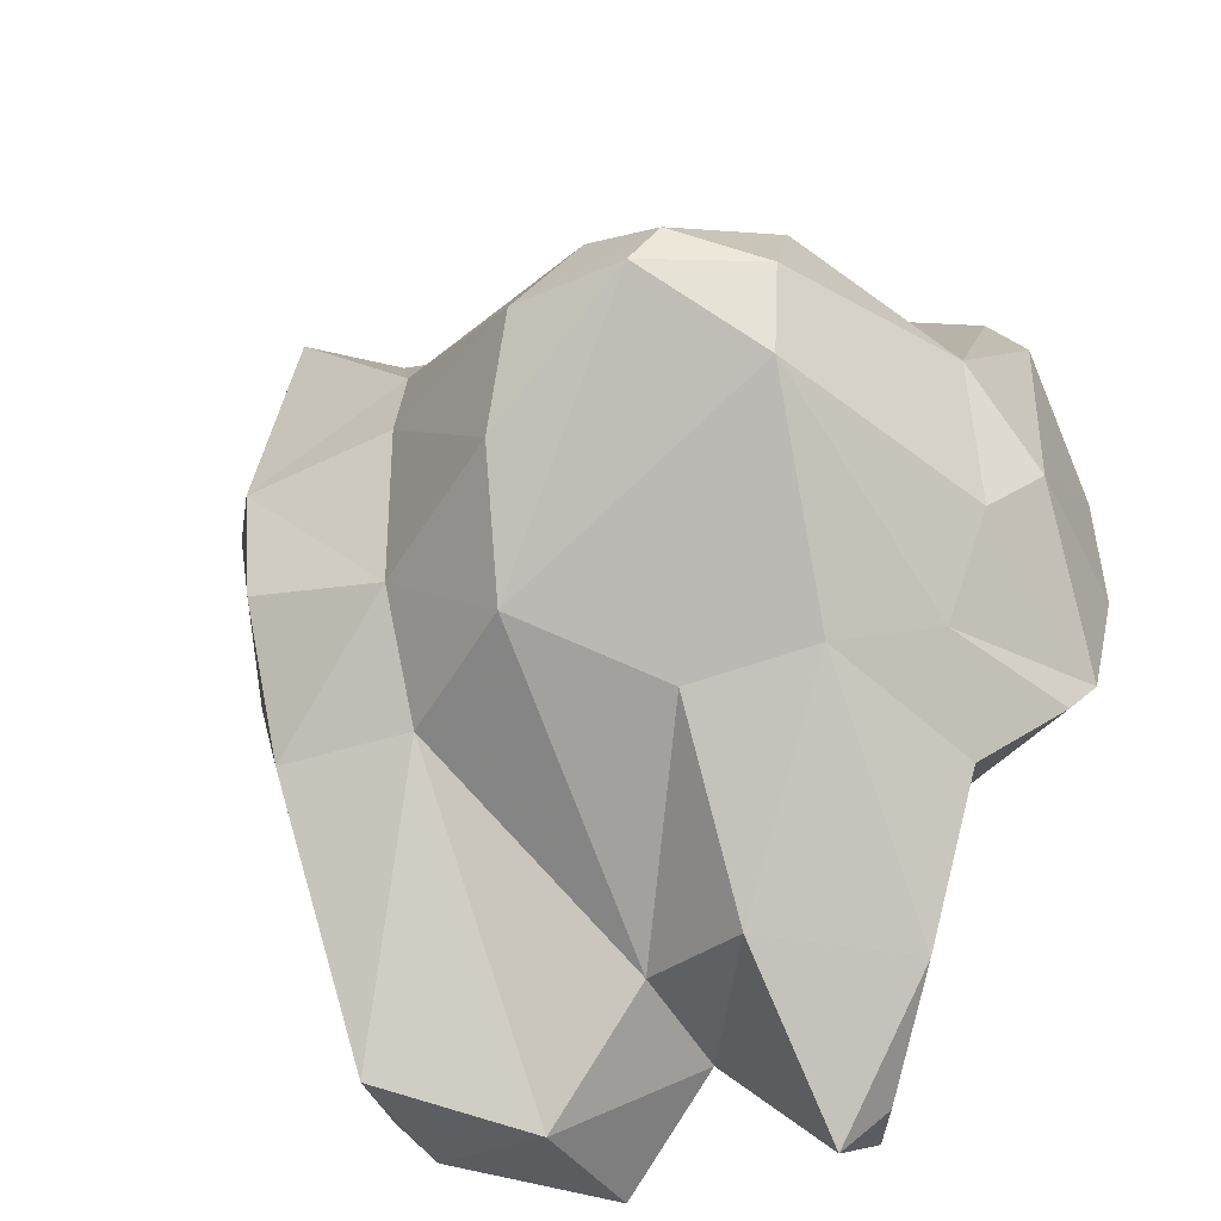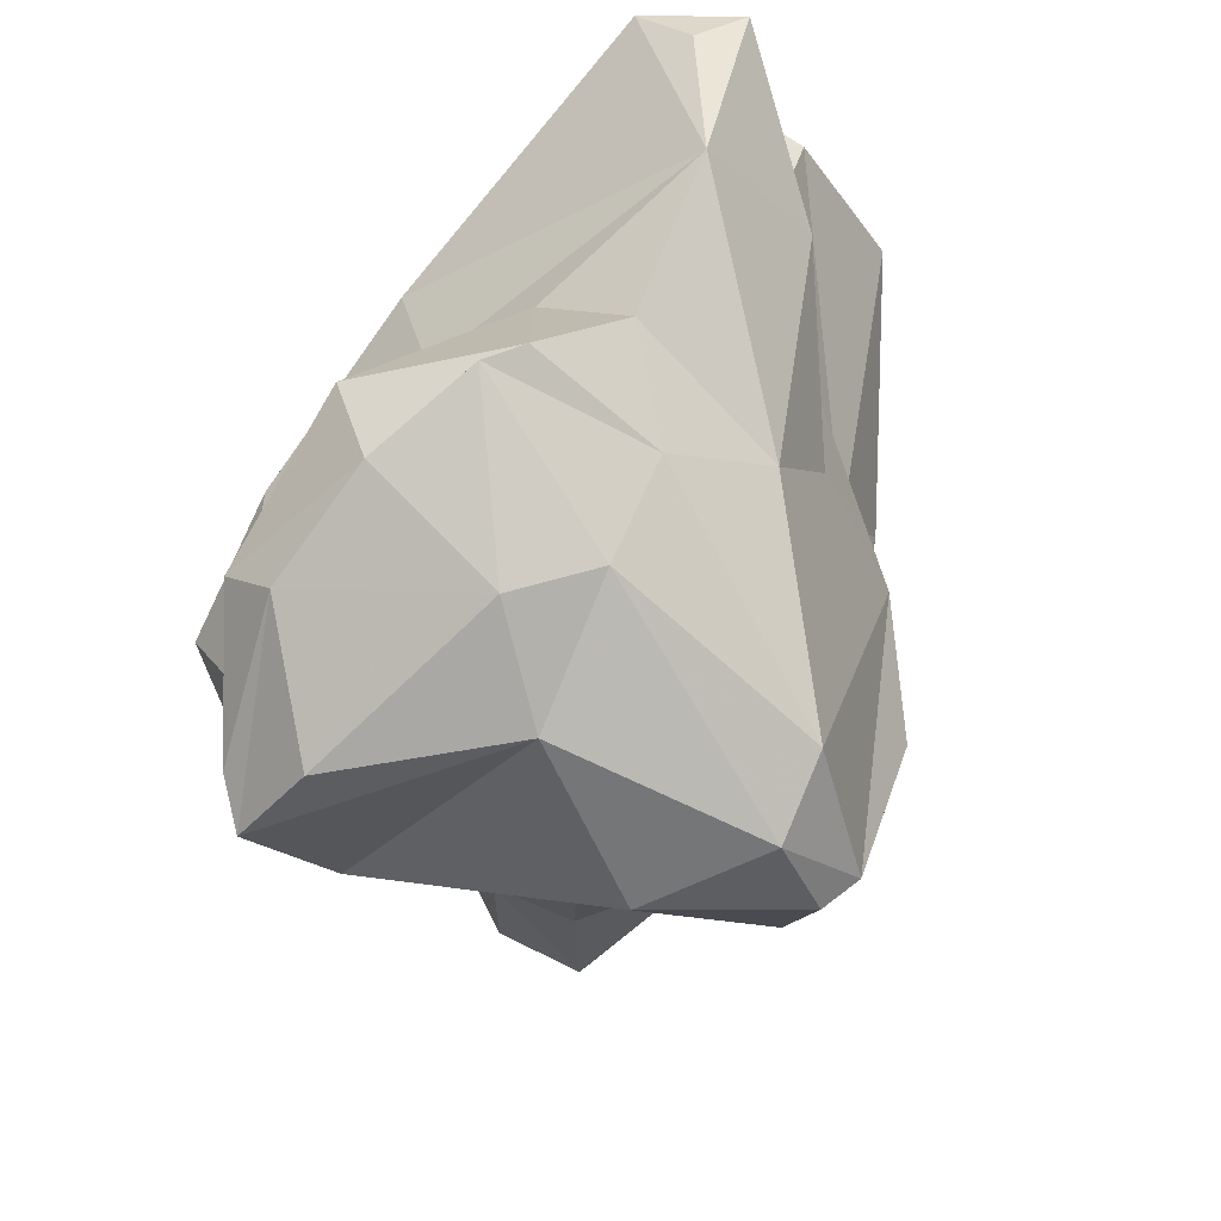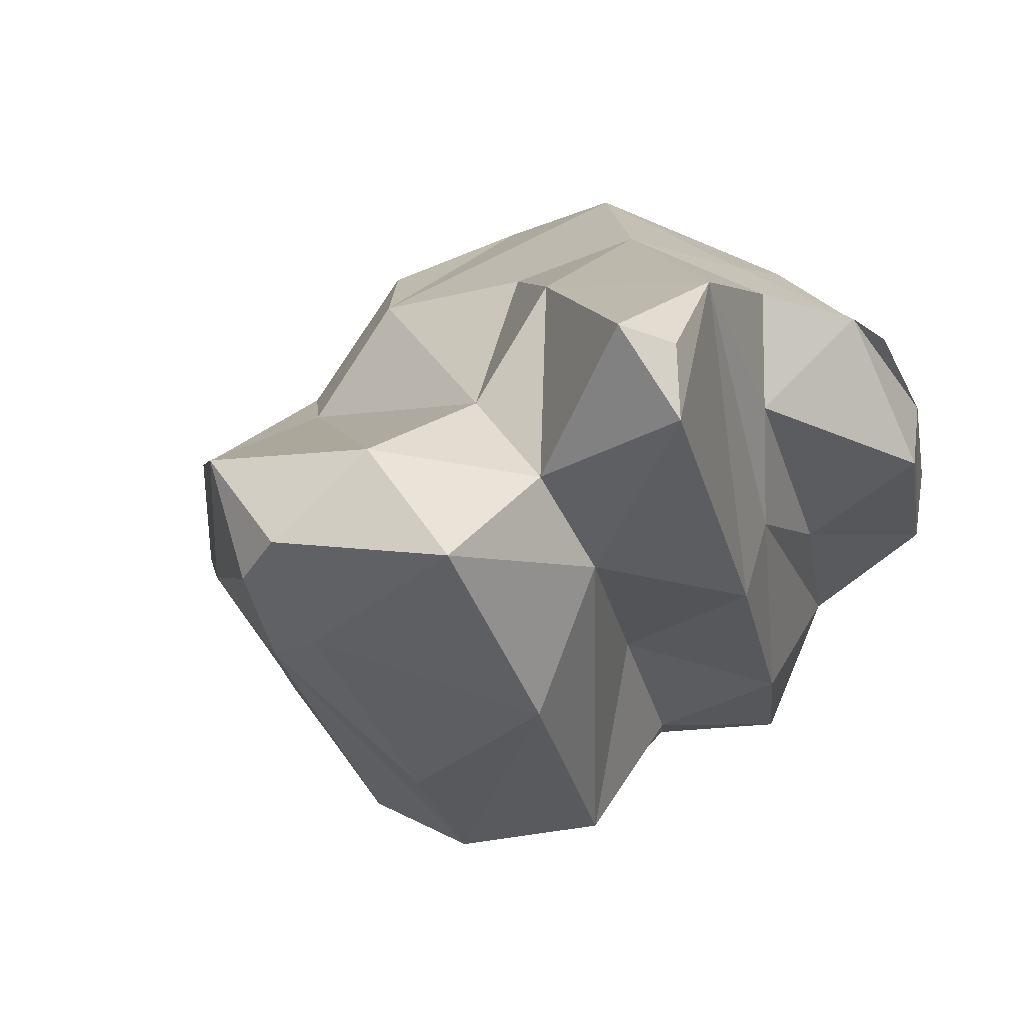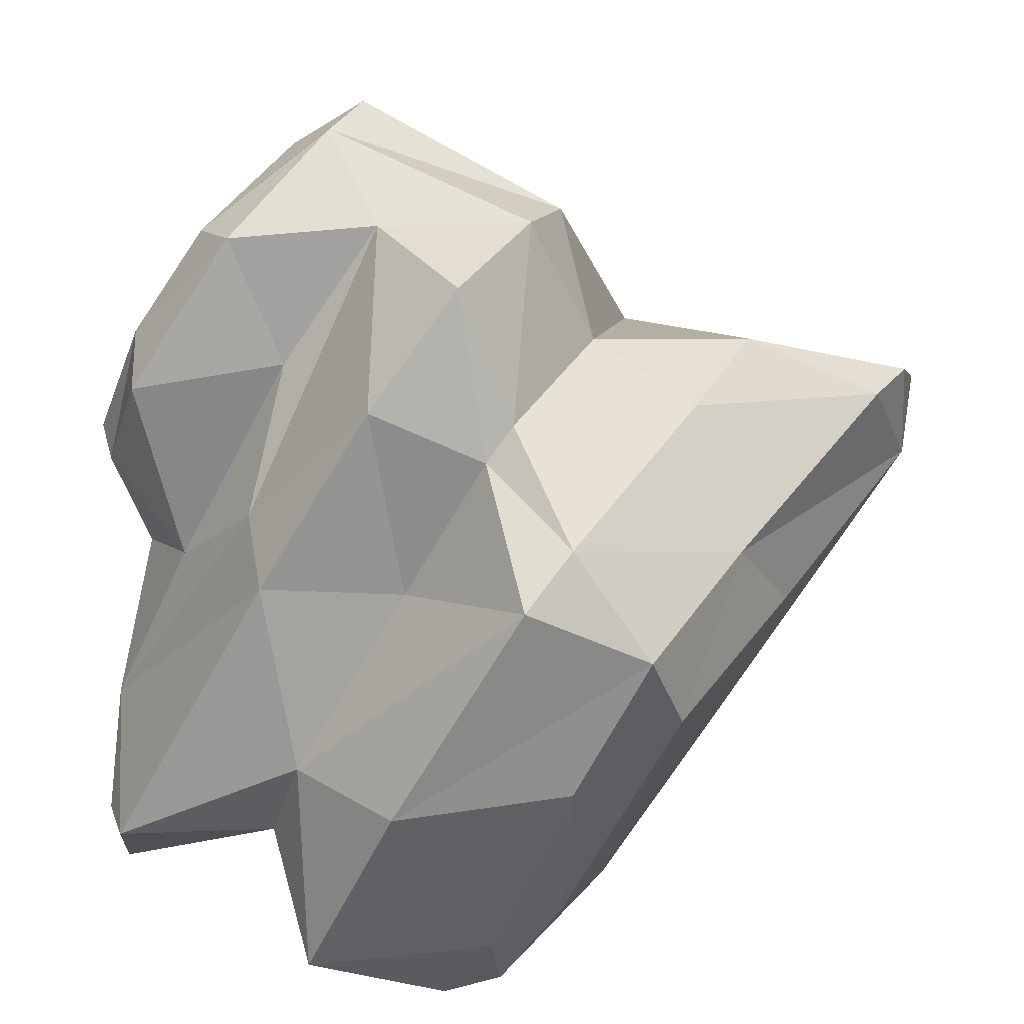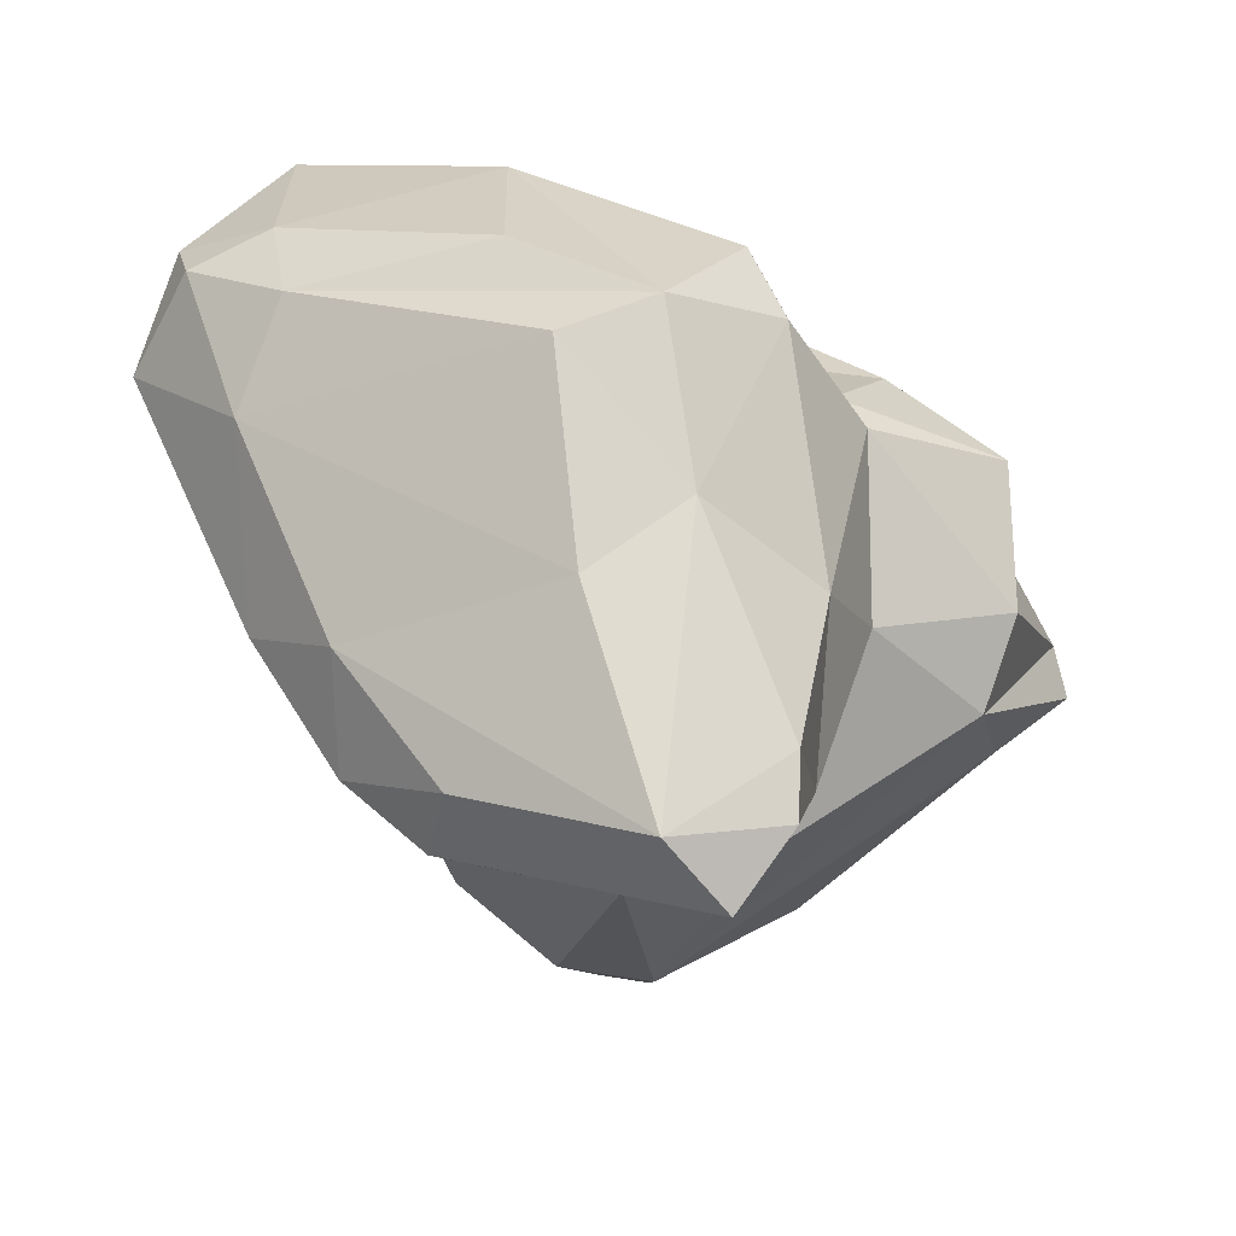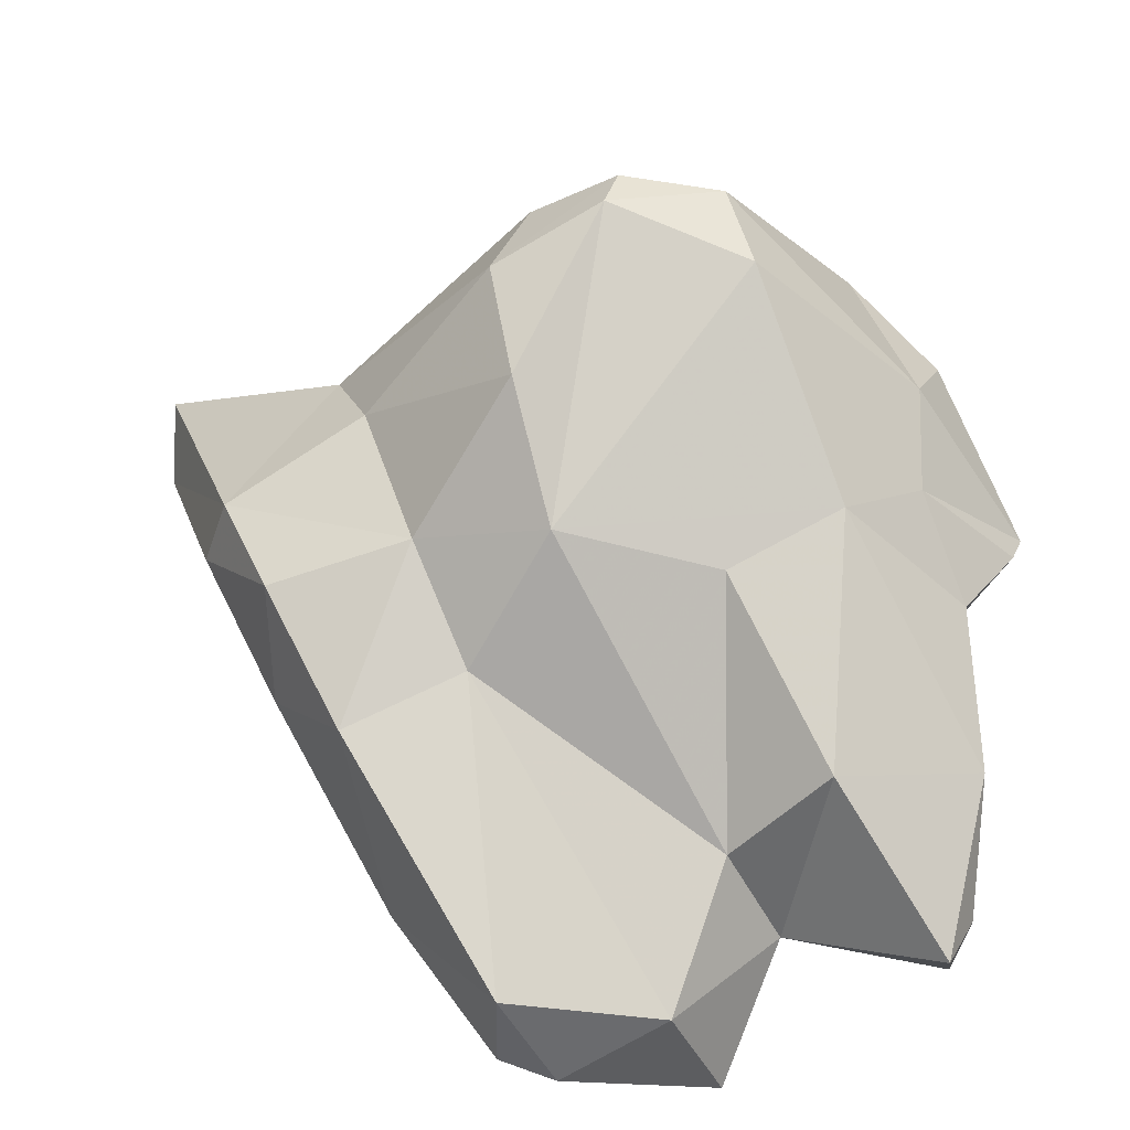
<metadata>
{"format":"obj","ext":"obj","renderer":"f3d","projection":"perspective","resolution":1024,"background":"white","views":[{"elev":32.4,"azim":-53.0,"up":"+Y"},{"elev":52.6,"azim":152.9,"up":"+Z"},{"elev":-43.3,"azim":-41.7,"up":"+Y"},{"elev":-53.3,"azim":93.7,"up":"+Y"},{"elev":-70.0,"azim":3.5,"up":"+Z"},{"elev":22.9,"azim":-74.6,"up":"+Y"}]}
</metadata>
<code>
v 178.6 264.9 75.64
v 180.1 261.8 76.95
v 180.5 261.9 75.07
v 180.9 263.7 79.99
v 181.9 270.9 70.14
v 183 260.9 75.21
v 184 272.2 73.26
v 183.3 262.1 72.87
v 183.1 260.3 81.01
v 181.9 265.2 71.54
v 184.3 273.9 67.17
v 183.8 265.1 87.23
v 184.2 267.2 80.75
v 185.3 275.4 71.25
v 185 276.3 75.42
v 187.2 273.2 64.15
v 184.4 270.2 67.3
v 186.3 263.3 86.92
v 185.5 264.1 82.11
v 184.4 270 83.66
v 186.6 274.9 80.02
v 188.8 276.3 82.94
v 188.8 277.7 68.73
v 185.7 265.4 87.57
v 189.4 260.8 72.25
v 187.3 269.2 87.47
v 186.5 280.2 73.86
v 190.6 262.5 68.81
v 190.4 284.2 75.46
v 186.6 275.3 65.08
v 191 267.9 65.2
v 189.3 282.3 72.4
v 188.7 263.3 80.93
v 189.4 260.1 77.78
v 191.8 284.5 75.51
v 190.9 282.6 79.74
v 193.7 265.6 77.17
v 192 275.8 84.65
v 191.1 272.6 86.21
v 192.9 284 78.43
v 194.3 275.3 60.35
v 194.5 265.2 81.56
v 194.1 266.5 66.67
v 193.5 261.9 69.63
v 191.5 277.5 66.96
v 195.8 261.7 73.32
v 194.6 275.6 64.08
v 192.7 273.3 60.87
v 195.6 277.8 69.85
v 194.6 277.9 84.06
v 194.3 273 87.16
v 192.6 269.8 84.61
v 196 273.1 60.88
v 196.2 271.6 61.93
v 197.4 269.8 67.81
v 192.1 283.2 72.81
v 197.4 277.6 84.18
v 196.8 263.4 71.82
v 195.7 273 87.21
v 196.7 274.5 65.86
v 198 266.3 74.35
v 196.5 282.8 76.35
v 201.7 275 71.76
v 195.1 268.2 82.07
v 199 273.3 85.66
v 197.6 280 81.31
v 202.9 272.4 77.42
v 198.6 270.6 85.54
v 198.9 267 73.45
v 198.6 271.9 70.93
v 198.9 271 80.71
v 204.8 277.1 77.88
v 199.7 266.9 77.8
v 202.1 274.1 83.19
v 202.8 272.4 72.65
v 202.8 272.4 82.13
v 202.3 277.4 74.66
v 203 277.8 80.37
v 202.8 268.6 74.85
v 204.6 275.8 78.95
g foo
f 6 2 3
f 1 3 2
f 8 6 3
f 25 6 8
f 44 25 8
f 8 3 10
f 28 44 8
f 10 3 1
f 28 8 10
f 1 5 10
f 28 10 31
f 43 44 28
f 31 10 17
f 43 28 31
f 5 17 10
f 11 17 5
f 16 17 11
f 48 31 17
f 43 31 48
f 54 43 48
f 11 30 16
f 48 17 16
f 53 54 48
f 16 30 48
f 30 41 48
f 41 53 48
f 34 9 6
f 4 2 9
f 6 9 2
f 25 34 6
f 46 34 44
f 44 34 25
f 2 4 1
f 58 46 44
f 7 1 4
f 5 1 7
f 43 58 44
f 55 58 43
f 7 14 5
f 55 43 54
f 14 11 5
f 60 55 54
f 11 14 30
f 23 30 14
f 23 45 30
f 54 53 60
f 30 45 41
f 41 45 47
f 41 47 60
f 53 41 60
f 19 9 33
f 33 9 34
f 19 4 9
f 33 34 46
f 37 33 46
f 13 4 19
f 13 7 4
f 37 46 61
f 58 61 46
f 69 61 58
f 13 15 7
f 55 69 58
f 70 69 55
f 7 15 14
f 60 70 55
f 49 70 60
f 27 14 15
f 27 23 14
f 32 23 27
f 23 32 45
f 32 56 45
f 56 49 45
f 49 47 45
f 47 49 60
f 19 18 12
f 18 19 33
f 33 42 18
f 13 19 20
f 19 12 20
f 42 33 37
f 73 42 37
f 37 61 73
f 73 61 79
f 69 79 61
f 21 13 20
f 21 15 13
f 75 79 69
f 22 15 21
f 75 69 70
f 75 70 63
f 29 27 15
f 49 63 70
f 27 29 32
f 35 32 29
f 35 56 32
f 63 49 56
f 12 18 24
f 26 24 18
f 26 12 24
f 42 26 18
f 20 12 26
f 52 26 64
f 26 42 64
f 42 73 64
f 26 22 20
f 71 52 64
f 67 71 64
f 67 64 73
f 67 73 79
f 22 21 20
f 75 67 79
f 22 36 15
f 63 80 75
f 36 29 15
f 40 29 36
f 40 35 29
f 62 35 40
f 62 56 35
f 77 63 56
f 77 56 62
f 39 26 52
f 52 51 39
f 52 68 51
f 22 26 39
f 68 52 71
f 76 68 71
f 38 22 39
f 51 38 39
f 71 67 76
f 80 76 67
f 67 75 80
f 36 22 38
f 36 38 50
f 40 36 50
f 66 40 50
f 63 72 80
f 77 72 63
f 62 40 66
f 77 62 66
f 72 77 66
f 51 68 65
f 59 51 65
f 68 76 65
f 74 65 76
f 38 51 59
f 57 59 65
f 50 38 59
f 57 50 59
f 57 65 74
f 76 80 74
f 66 50 57
f 78 57 74
f 78 66 57
f 74 80 72
f 74 72 78
f 78 72 66
g

</code>
